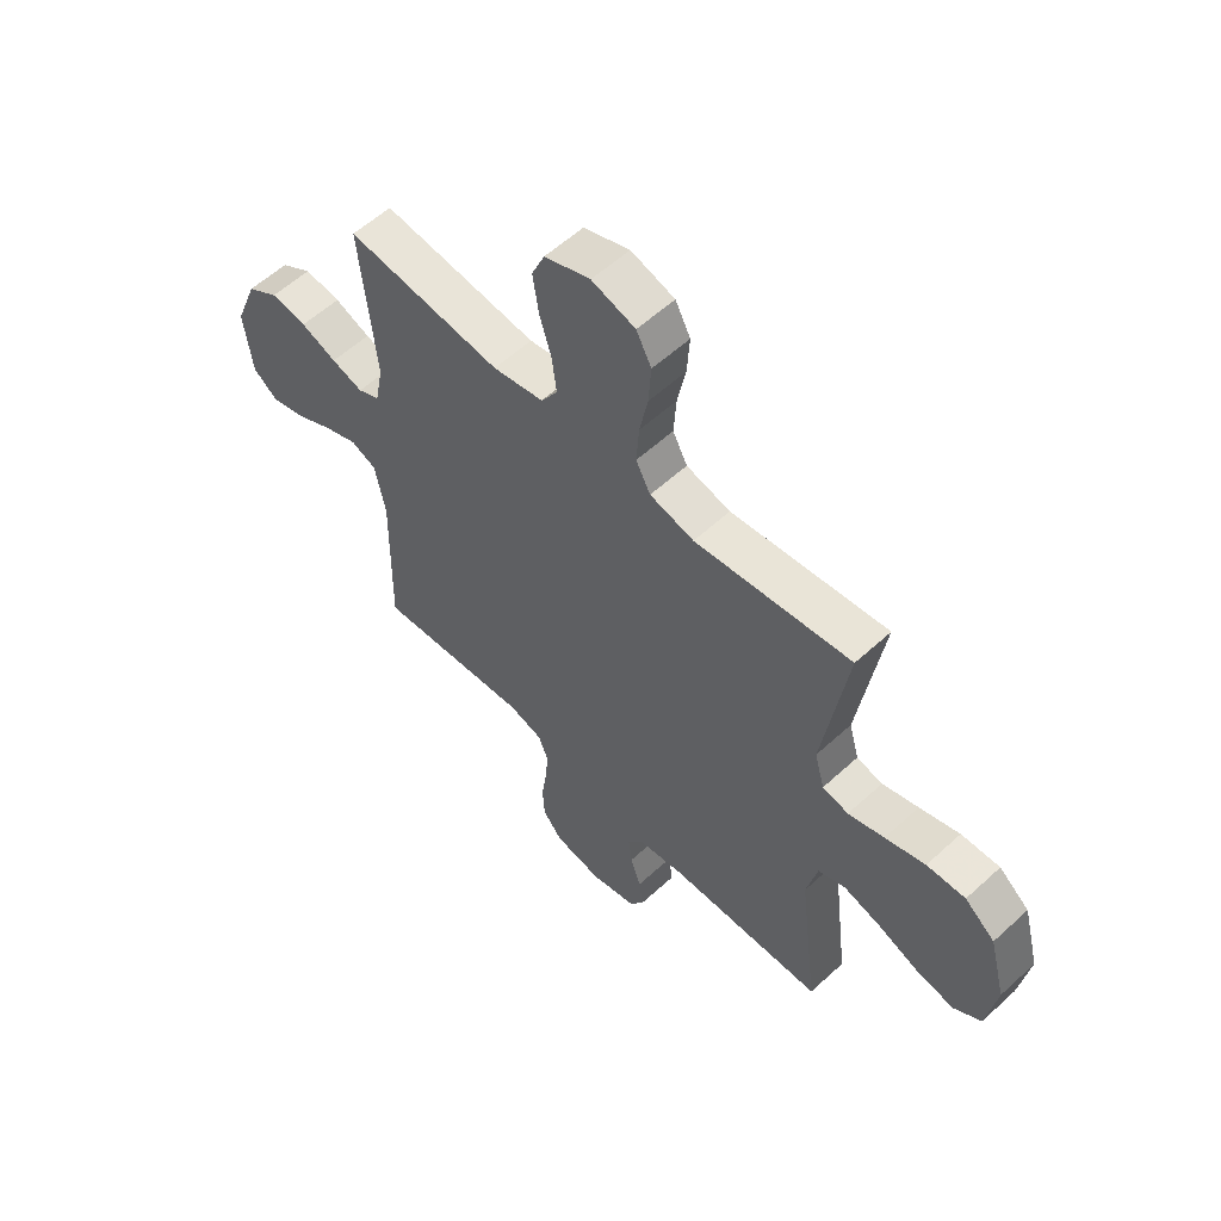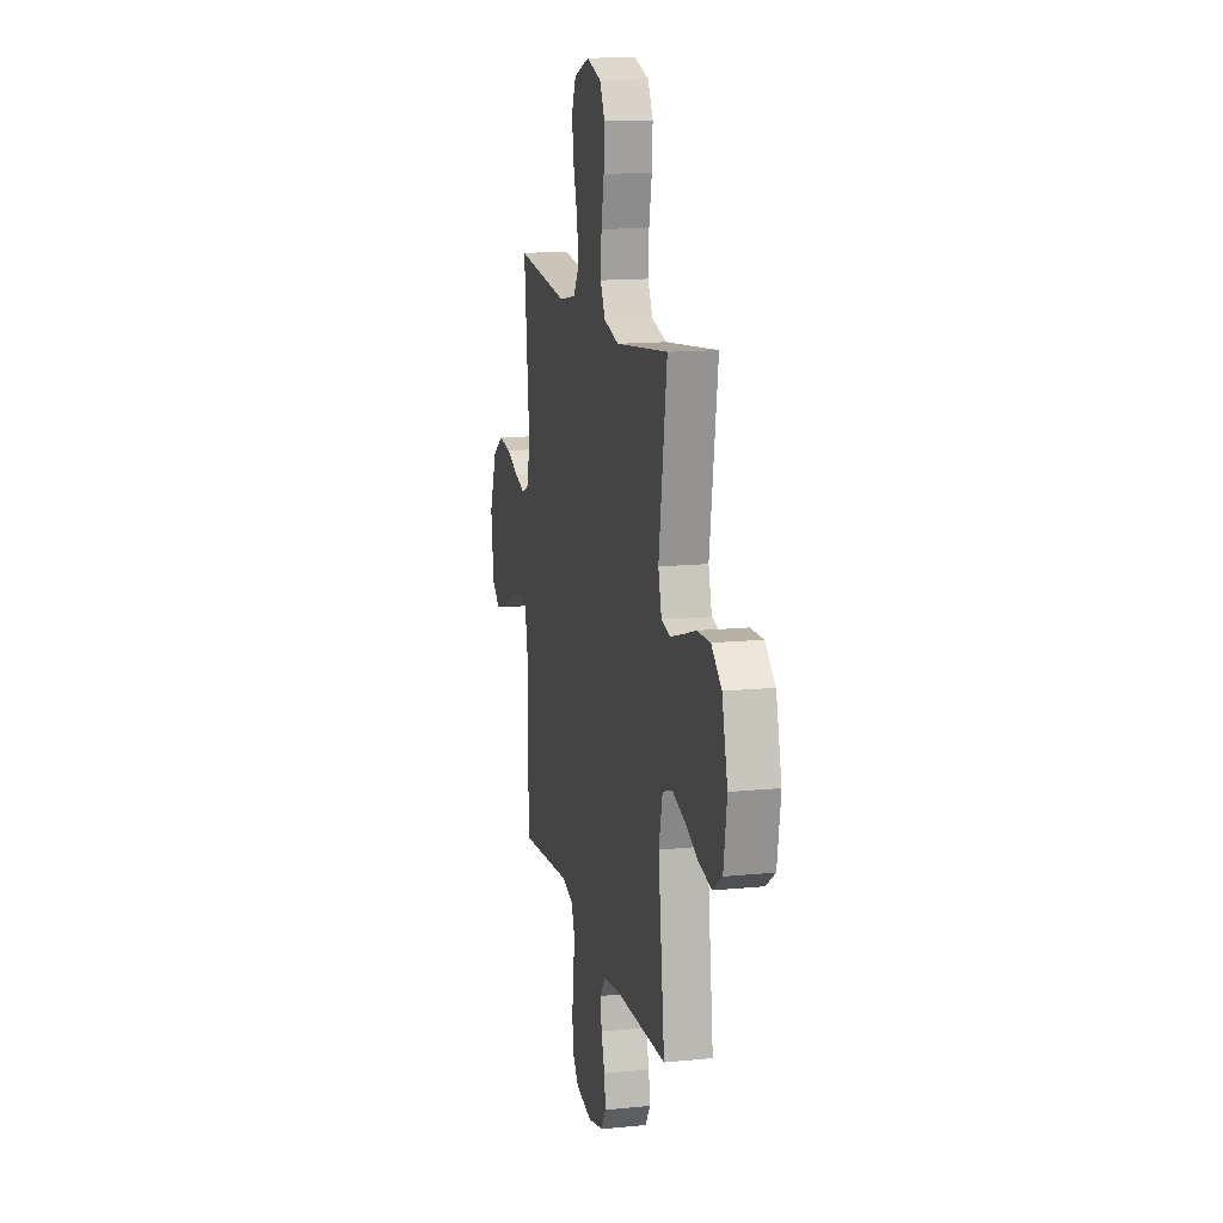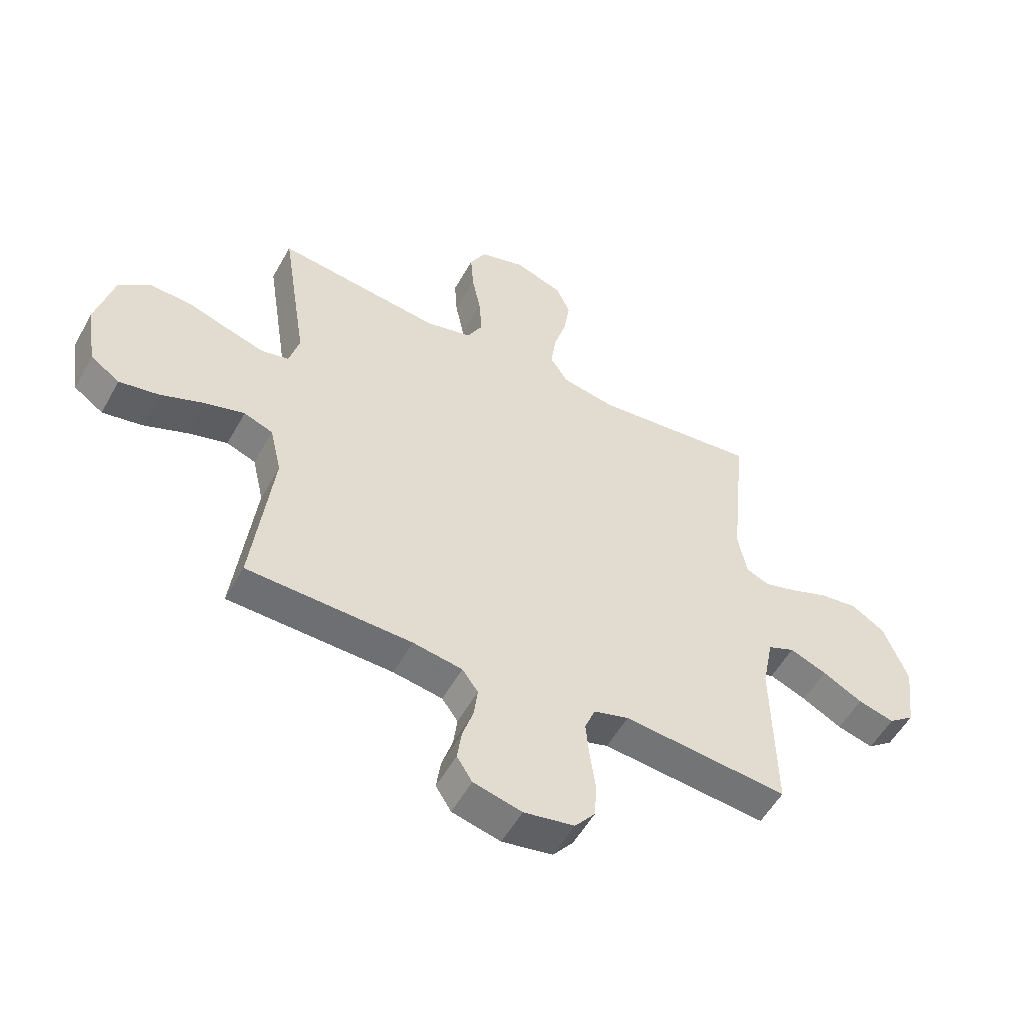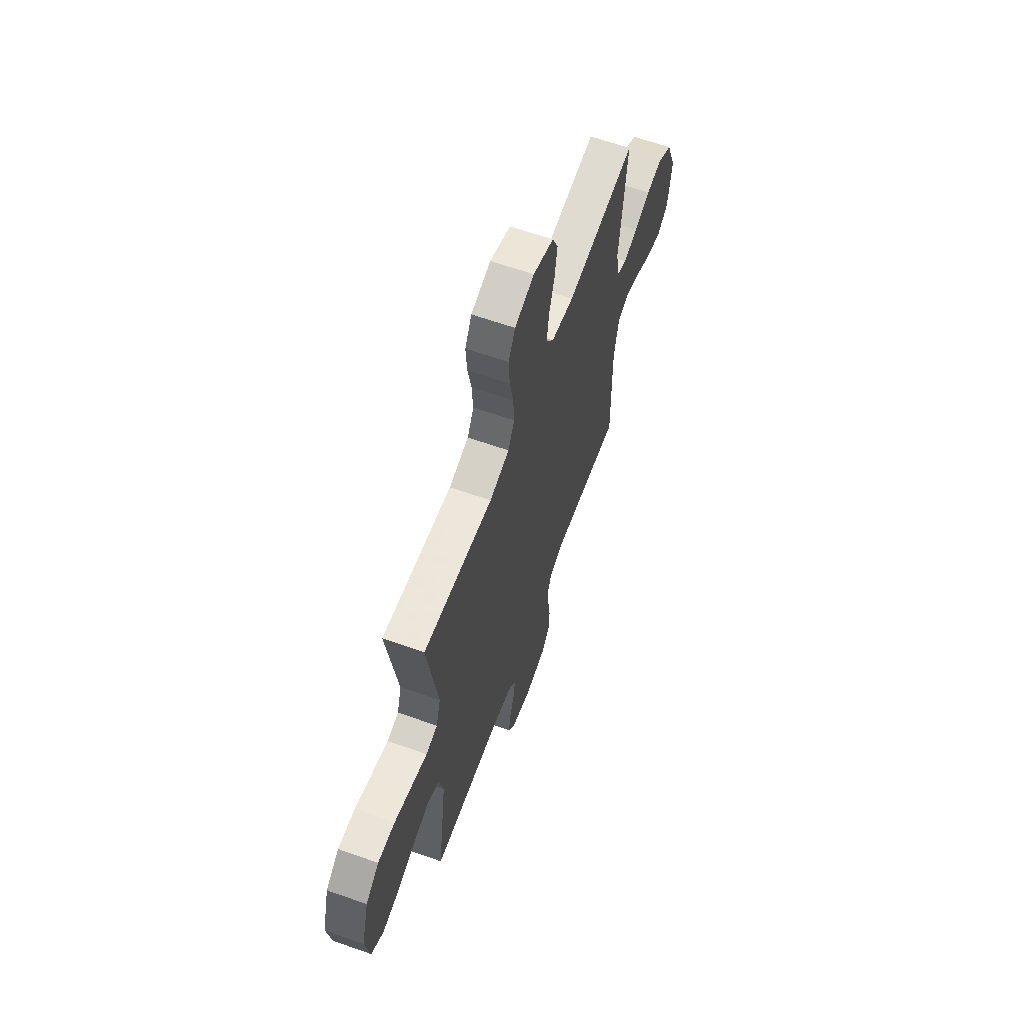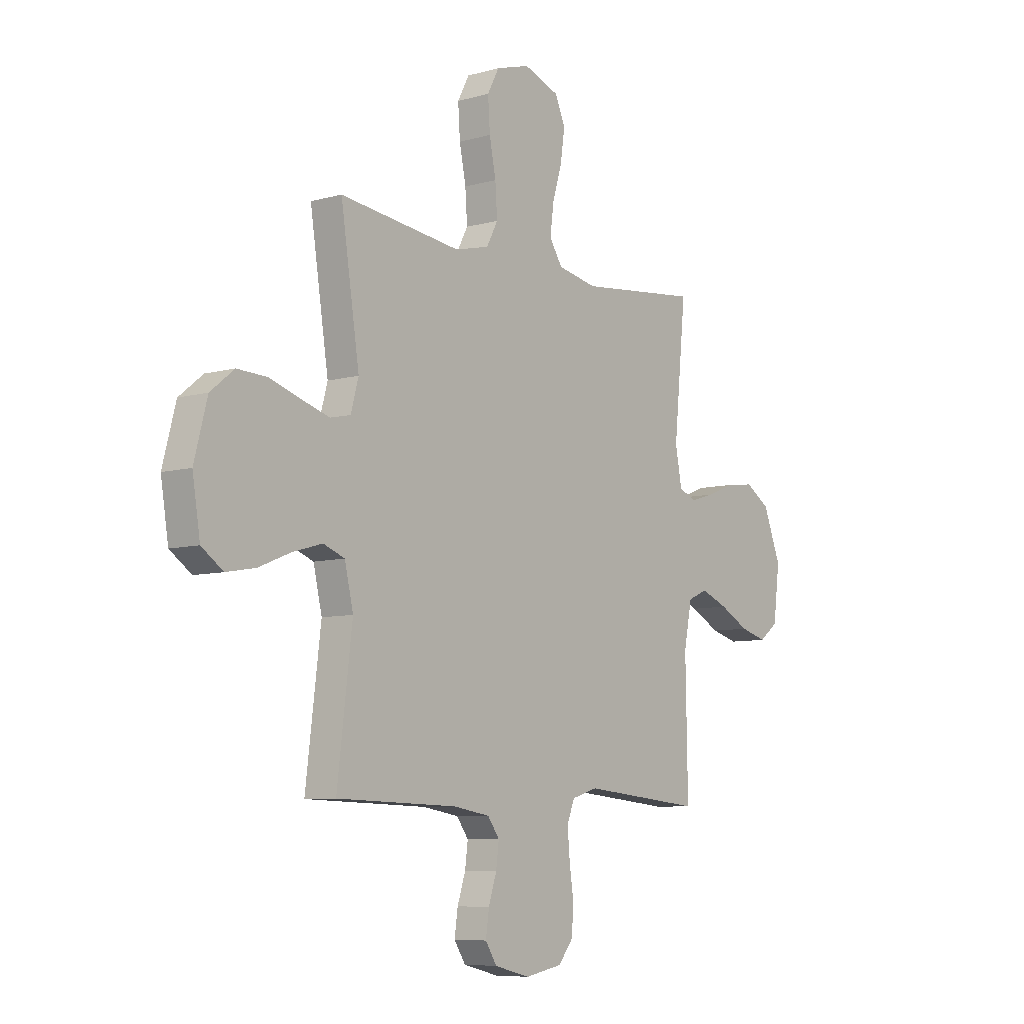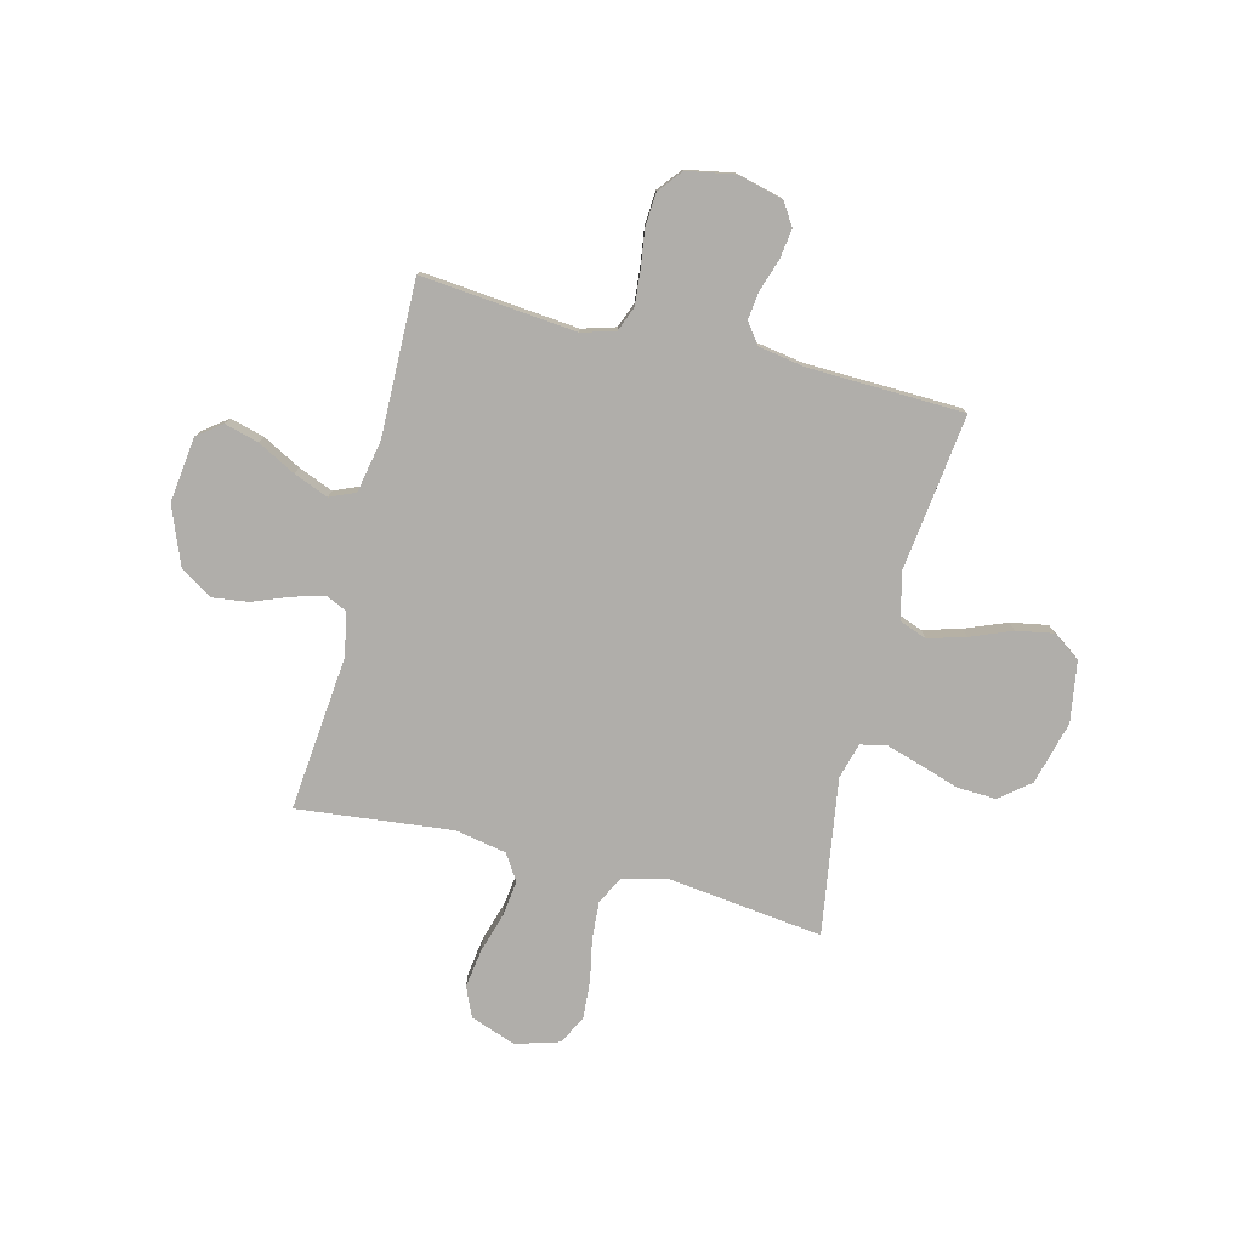
<metadata>
{"format":"obj","ext":"obj","renderer":"f3d","projection":"perspective","resolution":1024,"background":"white","views":[{"elev":57.5,"azim":-133.6,"up":"+Z"},{"elev":14.4,"azim":-102.4,"up":"+Z"},{"elev":-54.0,"azim":-28.6,"up":"+Z"},{"elev":63.4,"azim":-70.3,"up":"+Z"},{"elev":-7.6,"azim":-51.5,"up":"+Z"},{"elev":-77.7,"azim":165.9,"up":"+Y"}]}
</metadata>
<code>
v -0.5 0.07 0.5
v -0.2 0.07 0.463
v -0.115 0.07 0.484
v -0.087 0.07 0.537
v -0.092 0.07 0.611
v -0.108 0.07 0.691
v -0.113 0.07 0.766
v -0.084 0.07 0.821
v 0 0.07 0.846
v 0.088 0.07 0.814
v 0.113 0.07 0.757
v 0.102 0.07 0.683
v 0.079 0.07 0.606
v 0.07 0.07 0.537
v 0.102 0.07 0.487
v 0.2 0.07 0.468
v 0.5 0.07 0.5
v 0.47 0.07 0.2
v 0.486 0.07 0.116
v 0.528 0.07 0.097
v 0.589 0.07 0.115
v 0.658 0.07 0.142
v 0.728 0.07 0.151
v 0.789 0.07 0.112
v 0.833 0.07 0
v 0.817 0.07 -0.126
v 0.77 0.07 -0.162
v 0.704 0.07 -0.144
v 0.631 0.07 -0.105
v 0.564 0.07 -0.078
v 0.515 0.07 -0.099
v 0.495 0.07 -0.2
v 0.5 0.07 -0.5
v 0.2 0.07 -0.471
v 0.136 0.07 -0.49
v 0.117 0.07 -0.538
v 0.123 0.07 -0.604
v 0.133 0.07 -0.675
v 0.129 0.07 -0.74
v 0.092 0.07 -0.786
v 0 0.07 -0.803
v -0.088 0.07 -0.781
v -0.116 0.07 -0.737
v -0.108 0.07 -0.68
v -0.088 0.07 -0.619
v -0.081 0.07 -0.564
v -0.11 0.07 -0.524
v -0.2 0.07 -0.509
v -0.5 0.07 -0.5
v -0.463 0.07 -0.2
v -0.484 0.07 -0.109
v -0.537 0.07 -0.089
v -0.61 0.07 -0.11
v -0.689 0.07 -0.142
v -0.761 0.07 -0.155
v -0.814 0.07 -0.118
v -0.833 0.07 0
v -0.801 0.07 0.122
v -0.743 0.07 0.169
v -0.669 0.07 0.166
v -0.592 0.07 0.141
v -0.523 0.07 0.12
v -0.473 0.07 0.131
v -0.454 0.07 0.2
v -0.5 0 0.5
v -0.2 0 0.463
v -0.115 0 0.484
v -0.087 0 0.537
v -0.092 0 0.611
v -0.108 0 0.691
v -0.113 0 0.766
v -0.084 0 0.821
v 0 0 0.846
v 0.088 0 0.814
v 0.113 0 0.757
v 0.102 0 0.683
v 0.079 0 0.606
v 0.07 0 0.537
v 0.102 0 0.487
v 0.2 0 0.468
v 0.5 0 0.5
v 0.47 0 0.2
v 0.486 0 0.116
v 0.528 0 0.097
v 0.589 0 0.115
v 0.658 0 0.142
v 0.728 0 0.151
v 0.789 0 0.112
v 0.833 0 0
v 0.817 0 -0.126
v 0.77 0 -0.162
v 0.704 0 -0.144
v 0.631 0 -0.105
v 0.564 0 -0.078
v 0.515 0 -0.099
v 0.495 0 -0.2
v 0.5 0 -0.5
v 0.2 0 -0.471
v 0.136 0 -0.49
v 0.117 0 -0.538
v 0.123 0 -0.604
v 0.133 0 -0.675
v 0.129 0 -0.74
v 0.092 0 -0.786
v 0 0 -0.803
v -0.088 0 -0.781
v -0.116 0 -0.737
v -0.108 0 -0.68
v -0.088 0 -0.619
v -0.081 0 -0.564
v -0.11 0 -0.524
v -0.2 0 -0.509
v -0.5 0 -0.5
v -0.463 0 -0.2
v -0.484 0 -0.109
v -0.537 0 -0.089
v -0.61 0 -0.11
v -0.689 0 -0.142
v -0.761 0 -0.155
v -0.814 0 -0.118
v -0.833 0 0
v -0.801 0 0.122
v -0.743 0 0.169
v -0.669 0 0.166
v -0.592 0 0.141
v -0.523 0 0.12
v -0.473 0 0.131
v -0.454 0 0.2
f 58 59 60 61
f 58 61 62
f 57 58 62
f 56 57 62 63
f 53 54 55 56
f 52 53 56 63
f 48 49 50
f 47 48 50 51
f 42 43 44 45
f 42 45 46
f 41 42 46
f 40 41 46
f 37 38 39 40
f 36 37 40 46
f 35 36 46 47
f 32 33 34
f 31 32 34 35
f 26 27 28 29
f 26 29 30
f 25 26 30
f 24 25 30
f 21 22 23 24
f 20 21 24 30
f 19 20 30 31
f 16 17 18
f 15 16 18 19
f 10 11 12 13
f 10 13 14
f 9 10 14
f 8 9 14
f 5 6 7 8
f 4 5 8 14
f 3 4 14 15
f 64 1 2
f 63 64 2 3
f 51 52 63 3
f 31 35 47 51
f 19 31 51
f 3 15 19 51
f 125 124 123 122
f 126 125 122
f 126 122 121
f 127 126 121 120
f 120 119 118 117
f 127 120 117 116
f 114 113 112
f 115 114 112 111
f 109 108 107 106
f 110 109 106
f 110 106 105
f 110 105 104
f 104 103 102 101
f 110 104 101 100
f 111 110 100 99
f 98 97 96
f 99 98 96 95
f 93 92 91 90
f 94 93 90
f 94 90 89
f 94 89 88
f 88 87 86 85
f 94 88 85 84
f 95 94 84 83
f 82 81 80
f 83 82 80 79
f 77 76 75 74
f 78 77 74
f 78 74 73
f 78 73 72
f 72 71 70 69
f 78 72 69 68
f 79 78 68 67
f 66 65 128
f 67 66 128 127
f 67 127 116 115
f 115 111 99 95
f 115 95 83
f 115 83 79 67
f 1 65 66 2
f 2 66 67 3
f 3 67 68 4
f 4 68 69 5
f 5 69 70 6
f 6 70 71 7
f 7 71 72 8
f 8 72 73 9
f 9 73 74 10
f 10 74 75 11
f 11 75 76 12
f 12 76 77 13
f 13 77 78 14
f 14 78 79 15
f 15 79 80 16
f 16 80 81 17
f 17 81 82 18
f 18 82 83 19
f 19 83 84 20
f 20 84 85 21
f 21 85 86 22
f 22 86 87 23
f 23 87 88 24
f 24 88 89 25
f 25 89 90 26
f 26 90 91 27
f 27 91 92 28
f 28 92 93 29
f 29 93 94 30
f 30 94 95 31
f 31 95 96 32
f 32 96 97 33
f 33 97 98 34
f 34 98 99 35
f 35 99 100 36
f 36 100 101 37
f 37 101 102 38
f 38 102 103 39
f 39 103 104 40
f 40 104 105 41
f 41 105 106 42
f 42 106 107 43
f 43 107 108 44
f 44 108 109 45
f 45 109 110 46
f 46 110 111 47
f 47 111 112 48
f 48 112 113 49
f 49 113 114 50
f 50 114 115 51
f 51 115 116 52
f 52 116 117 53
f 53 117 118 54
f 54 118 119 55
f 55 119 120 56
f 56 120 121 57
f 57 121 122 58
f 58 122 123 59
f 59 123 124 60
f 60 124 125 61
f 61 125 126 62
f 62 126 127 63
f 63 127 128 64
f 64 128 65 1

</code>
